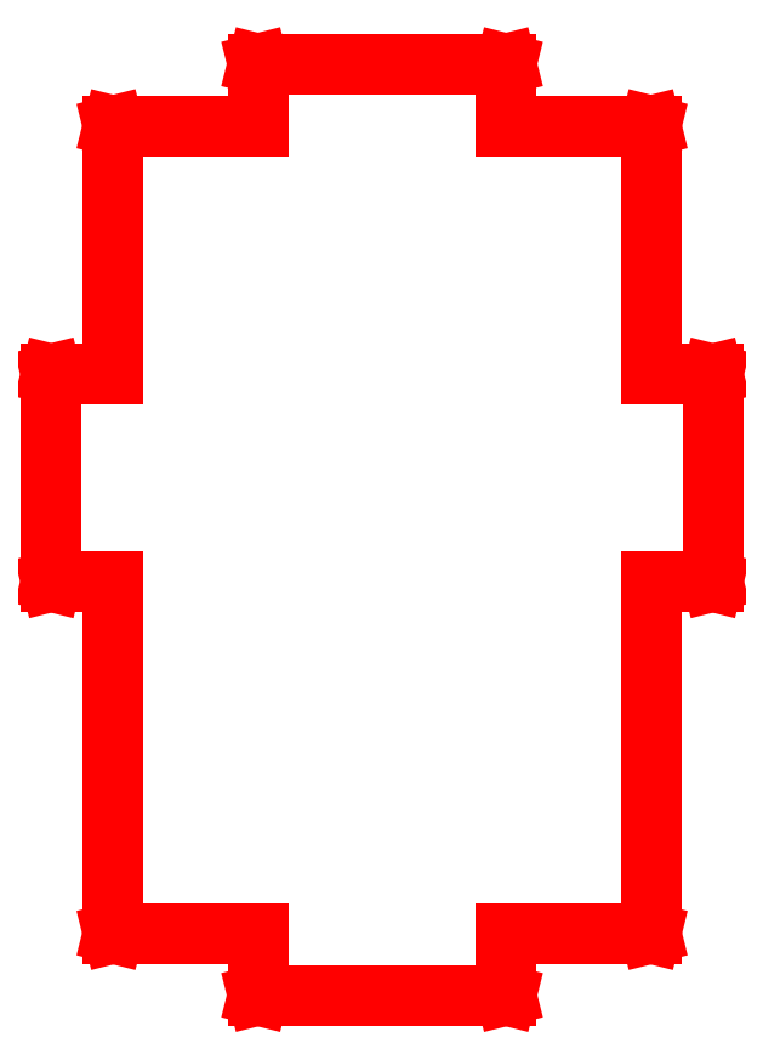
<metadata>
{"format":"dxf","ext":"dxf","renderer":"ezdxf+matplotlib","layout":"modelspace","background":"white","min_lineweight":24,"dpi":150}
</metadata>
<code>
0
SECTION
2
ENTITIES
0
LINE
8
1
10
-14
20
-105.5
30
0
11
-14
21
-105.5
31
0
0
LINE
8
1
10
-14
20
-105.5
30
0
11
-14.01
21
-105.5
31
0
0
LINE
8
1
10
-14.01
20
-105.5
30
0
11
-14.01
21
-88.5
31
0
0
LINE
8
1
10
-14.01
20
-88.5
30
0
11
-17
21
-88.5
31
0
0
LINE
8
1
10
-17
20
-88.5
30
0
11
-17
21
-88.5
31
0
0
LINE
8
1
10
-17
20
-88.5
30
0
11
-17
21
-88.5
31
0
0
LINE
8
1
10
-17
20
-88.5
30
0
11
-17
21
-78.5
31
0
0
LINE
8
1
10
-17
20
-78.5
30
0
11
-17
21
-78.5
31
0
0
LINE
8
1
10
-17
20
-78.5
30
0
11
-17
21
-78.5
31
0
0
LINE
8
1
10
-17
20
-78.5
30
0
11
-14.01
21
-78.5
31
0
0
LINE
8
1
10
-14.01
20
-78.5
30
0
11
-14.01
21
-66.5
31
0
0
LINE
8
1
10
-14.01
20
-66.5
30
0
11
-14
21
-66.5
31
0
0
LINE
8
1
10
-14
20
-66.5
30
0
11
-14
21
-66.5
31
0
0
LINE
8
1
10
-14
20
-66.5
30
0
11
-7.005
21
-66.5
31
0
0
LINE
8
1
10
-7.005
20
-66.5
30
0
11
-7.005
21
-63.5
31
0
0
LINE
8
1
10
-7.005
20
-63.5
30
0
11
-7.004
21
-63.5
31
0
0
LINE
8
1
10
-7.004
20
-63.5
30
0
11
-7
21
-63.49
31
0
0
LINE
8
1
10
-7
20
-63.49
30
0
11
5
21
-63.49
31
0
0
LINE
8
1
10
5
20
-63.49
30
0
11
5.004
21
-63.5
31
0
0
LINE
8
1
10
5.004
20
-63.5
30
0
11
5.005
21
-63.5
31
0
0
LINE
8
1
10
5.005
20
-63.5
30
0
11
5.005
21
-66.5
31
0
0
LINE
8
1
10
5.005
20
-66.5
30
0
11
12
21
-66.5
31
0
0
LINE
8
1
10
12
20
-66.5
30
0
11
12
21
-66.5
31
0
0
LINE
8
1
10
12
20
-66.5
30
0
11
12.01
21
-66.5
31
0
0
LINE
8
1
10
12.01
20
-66.5
30
0
11
12.01
21
-78.5
31
0
0
LINE
8
1
10
12.01
20
-78.5
30
0
11
15
21
-78.5
31
0
0
LINE
8
1
10
15
20
-78.5
30
0
11
15
21
-78.5
31
0
0
LINE
8
1
10
15
20
-78.5
30
0
11
15.01
21
-78.5
31
0
0
LINE
8
1
10
15.01
20
-78.5
30
0
11
15.01
21
-88.5
31
0
0
LINE
8
1
10
15.01
20
-88.5
30
0
11
15
21
-88.5
31
0
0
LINE
8
1
10
15
20
-88.5
30
0
11
15
21
-88.5
31
0
0
LINE
8
1
10
15
20
-88.5
30
0
11
12.01
21
-88.5
31
0
0
LINE
8
1
10
12.01
20
-88.5
30
0
11
12.01
21
-105.5
31
0
0
LINE
8
1
10
12.01
20
-105.5
30
0
11
12
21
-105.5
31
0
0
LINE
8
1
10
12
20
-105.5
30
0
11
12
21
-105.5
31
0
0
LINE
8
1
10
12
20
-105.5
30
0
11
5.005
21
-105.5
31
0
0
LINE
8
1
10
5.005
20
-105.5
30
0
11
5.005
21
-108.5
31
0
0
LINE
8
1
10
5.005
20
-108.5
30
0
11
5.004
21
-108.5
31
0
0
LINE
8
1
10
5.004
20
-108.5
30
0
11
5
21
-108.5
31
0
0
LINE
8
1
10
5
20
-108.5
30
0
11
-7
21
-108.5
31
0
0
LINE
8
1
10
-7
20
-108.5
30
0
11
-7.004
21
-108.5
31
0
0
LINE
8
1
10
-7.004
20
-108.5
30
0
11
-7.005
21
-108.5
31
0
0
LINE
8
1
10
-7.005
20
-108.5
30
0
11
-7.005
21
-105.5
31
0
0
LINE
8
1
10
-7.005
20
-105.5
30
0
11
-14
21
-105.5
31
0
0
ENDSEC
0
EOF

</code>
